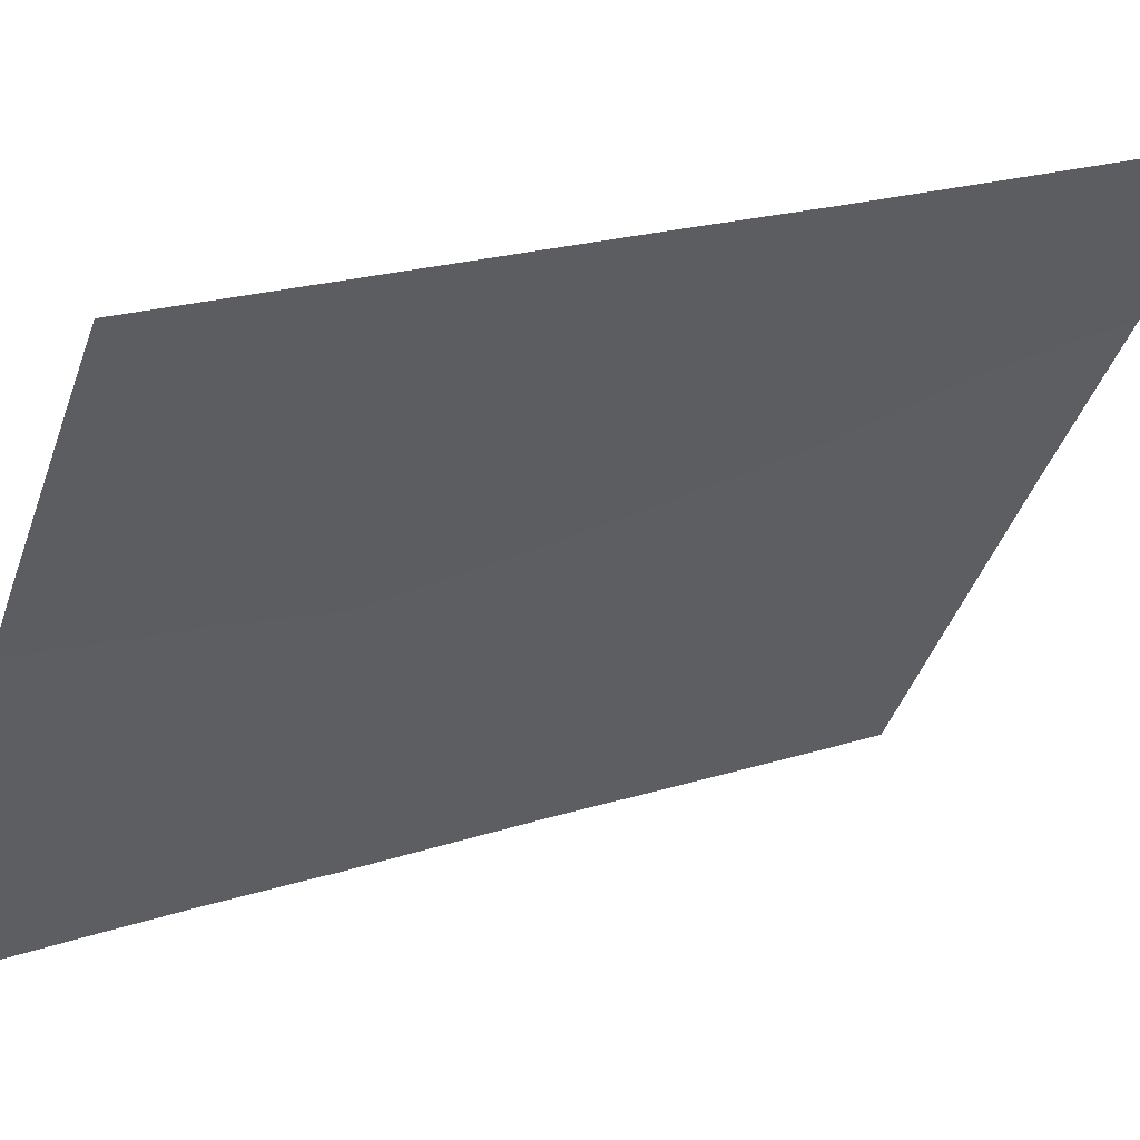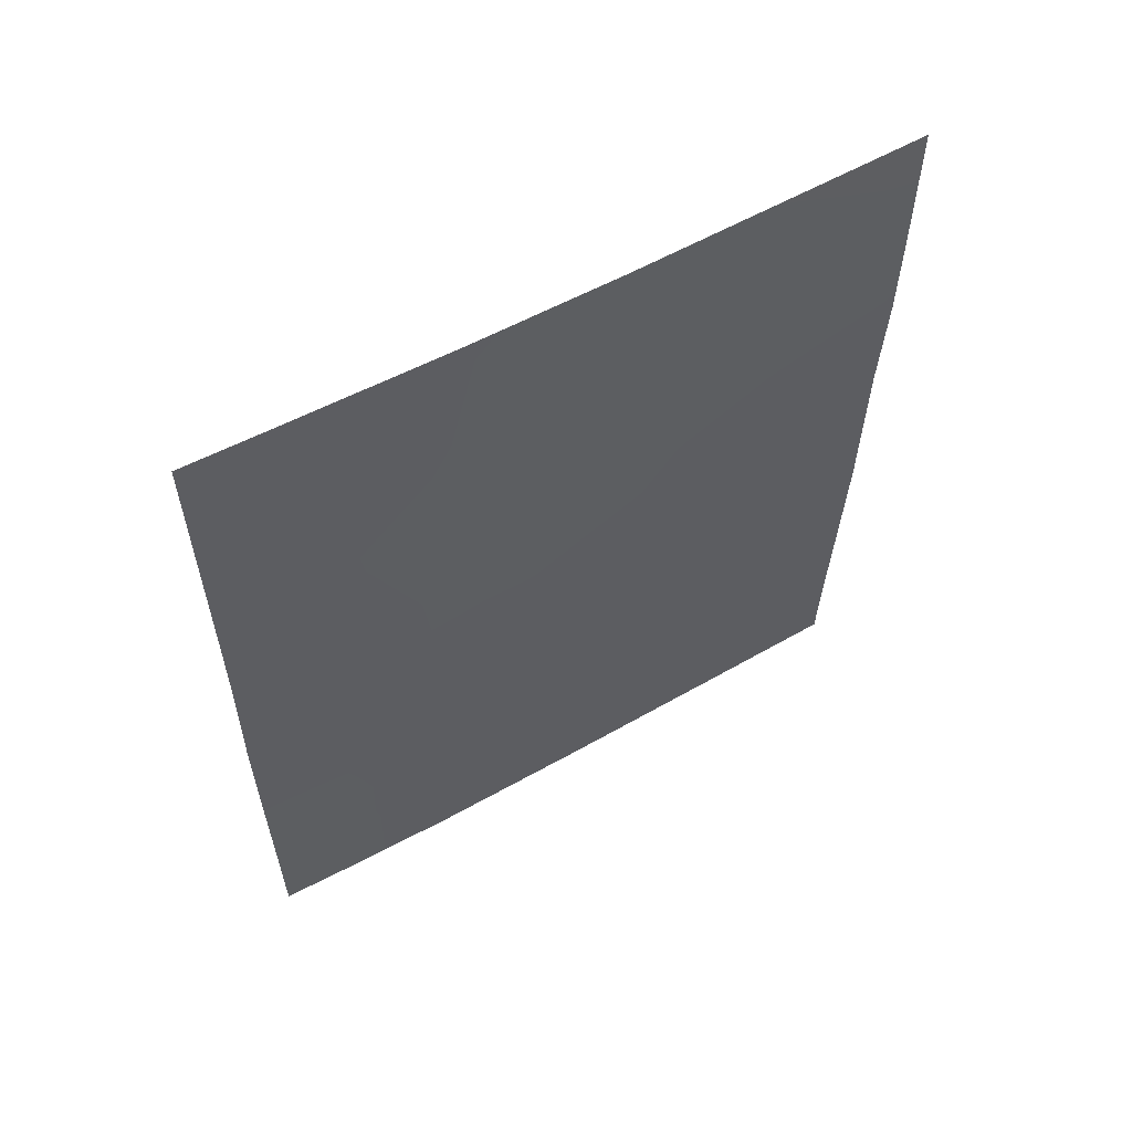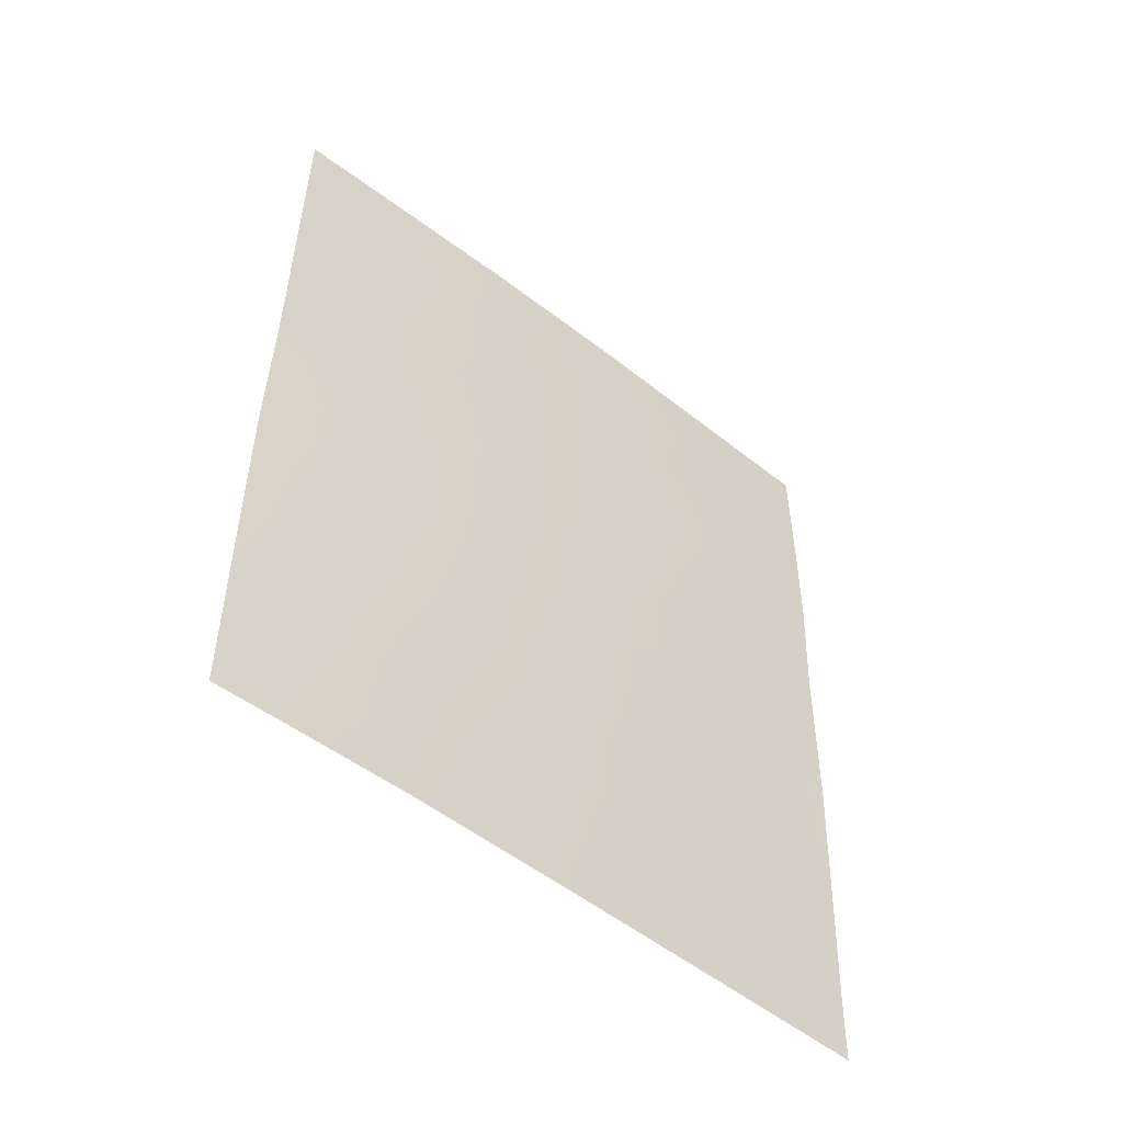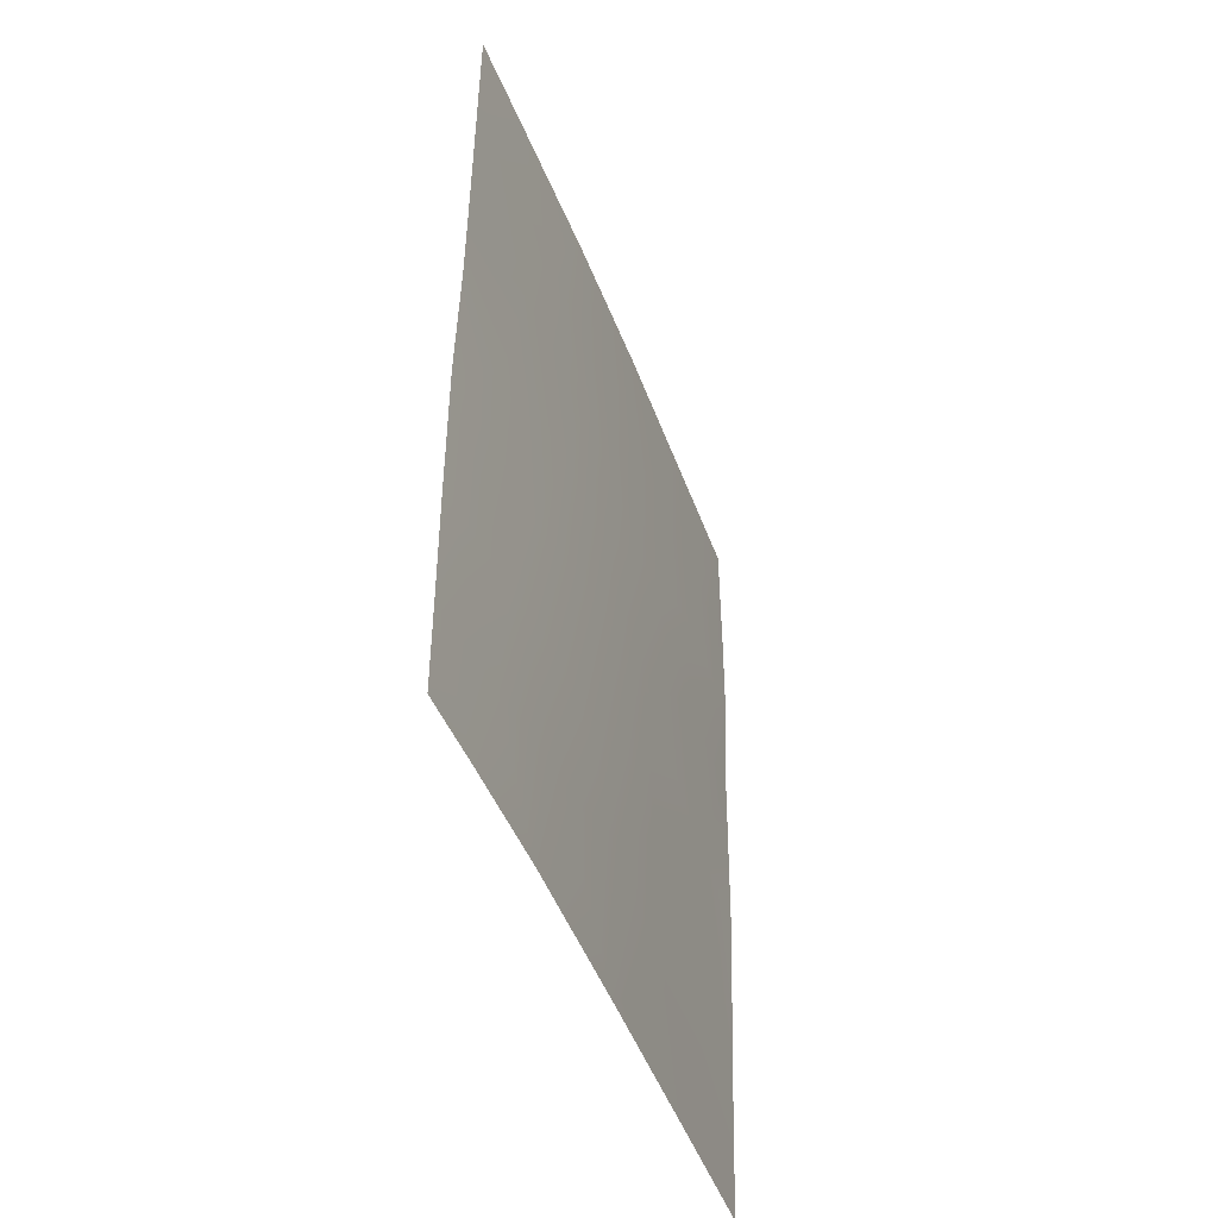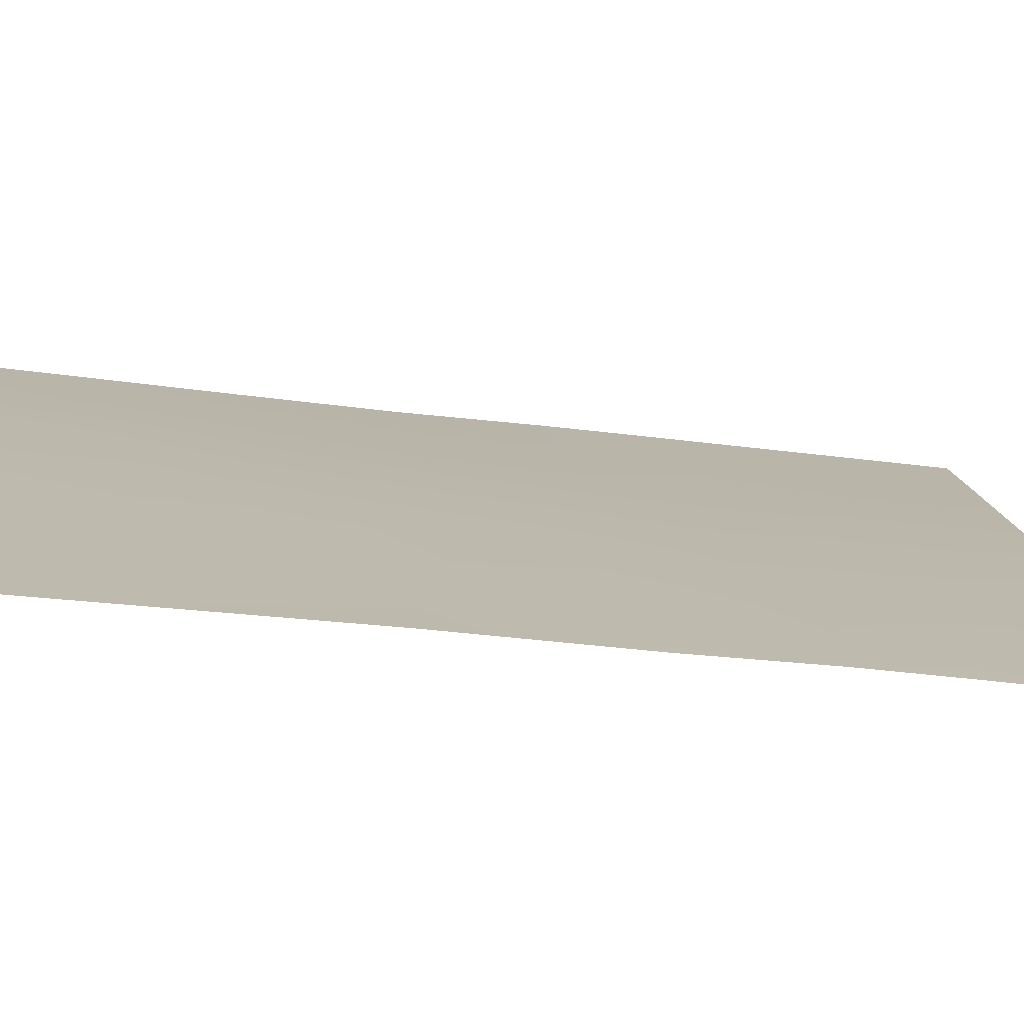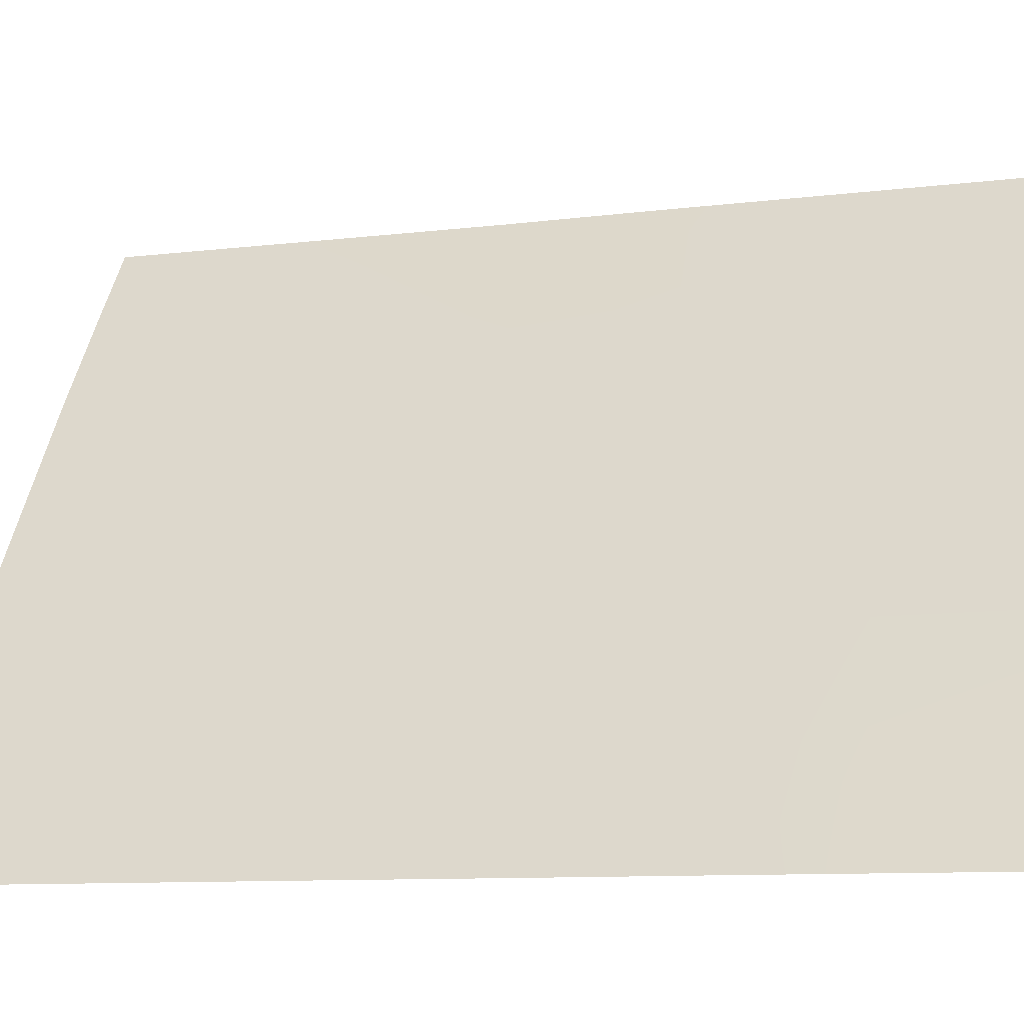
<metadata>
{"format":"obj","ext":"obj","renderer":"f3d","projection":"perspective","resolution":1024,"background":"white","views":[{"elev":19.8,"azim":-122.8,"up":"+Z"},{"elev":59.4,"azim":26.4,"up":"+Y"},{"elev":-51.8,"azim":15.6,"up":"+Y"},{"elev":-46.7,"azim":-14.1,"up":"+Y"},{"elev":-42.0,"azim":81.0,"up":"+Z"},{"elev":-9.6,"azim":107.9,"up":"+Z"}]}
</metadata>
<code>
v 62.83 45.05 30.72
v 60.18 38 34.56
v 61.01 41.56 33.43
v 62.88 50 30.72
v 62.31 38 31.3
v 62.89 47.92 30.72
v 62.71 39.04 30.72
v 62.69 38 30.72
v 62.81 42.68 30.72
v 58.09 44.53 37.71
v 57.39 50 38.72
v 57.33 38 38.72
v 60.79 43.82 33.83
v 62.88 46.68 30.72
v 57.36 44.79 38.72
v 58.88 38 36.52
v 59.19 44.98 36.17
v 58.37 41.2 37.3
v 61.93 45.17 32.14
v 57.32 41 38.72
v 57.33 39.26 38.72
v 62.23 48.18 31.74
v 61.81 50 32.34
v 62.01 40.51 31.85
v 57.38 48.26 38.72
v 58.21 39.49 37.5
v 62 38.99 31.81
v 60.8 45.99 33.85
v 62.04 42.87 31.88
v 57.37 45.82 38.72
v 57.32 43 38.72
v 58.77 48.37 36.78
v 61.82 46.74 32.34
v 59.25 39.7 36.01
v 60.6 50 34.16
v 58.05 50 37.81
v 57.96 38 37.84
v 59.39 50 35.92
v 61.05 48.04 33.47
v 58.68 42.9 36.86
v 59.4 41.45 35.82
v 61.23 39.53 33.01
v 62.77 41.19 30.72
v 61.59 38 32.41
v 60.27 40.33 34.52
v 60.03 47.89 34.97
v 58.35 46.63 37.34
v 59.56 46.77 35.64
v 60.11 42.18 34.8
v 59.68 43.51 35.46
v 60.04 44.99 34.95
f 7 8 5
f 14 19 33
f 16 26 34
f 24 7 27
f 6 14 22
f 33 19 28
f 32 25 36
f 32 46 48
f 40 17 50
f 20 18 26
f 18 40 41
f 3 45 49
f 43 24 29
f 20 31 18
f 20 26 21
f 21 26 37
f 22 23 4
f 4 6 22
f 3 24 42
f 25 11 36
f 14 1 19
f 29 3 13
f 30 25 47
f 2 16 34
f 28 46 39
f 31 15 10
f 42 24 27
f 14 33 22
f 13 3 49
f 22 33 39
f 39 33 28
f 45 2 34
f 28 19 13
f 18 34 26
f 28 48 46
f 39 35 23
f 46 32 38
f 26 16 37
f 21 37 12
f 1 9 29
f 1 29 19
f 19 29 13
f 17 48 51
f 38 35 46
f 39 46 35
f 39 23 22
f 41 40 50
f 40 10 17
f 18 31 40
f 34 18 41
f 34 41 45
f 45 42 2
f 9 43 29
f 43 7 24
f 29 24 3
f 27 5 44
f 42 27 44
f 42 44 2
f 31 10 40
f 10 15 30
f 25 32 47
f 5 27 7
f 45 3 42
f 32 36 38
f 32 48 47
f 47 10 30
f 17 51 50
f 17 10 47
f 49 45 41
f 17 47 48
f 41 50 49
f 51 48 28
f 51 28 13
f 13 50 51
f 50 13 49

</code>
